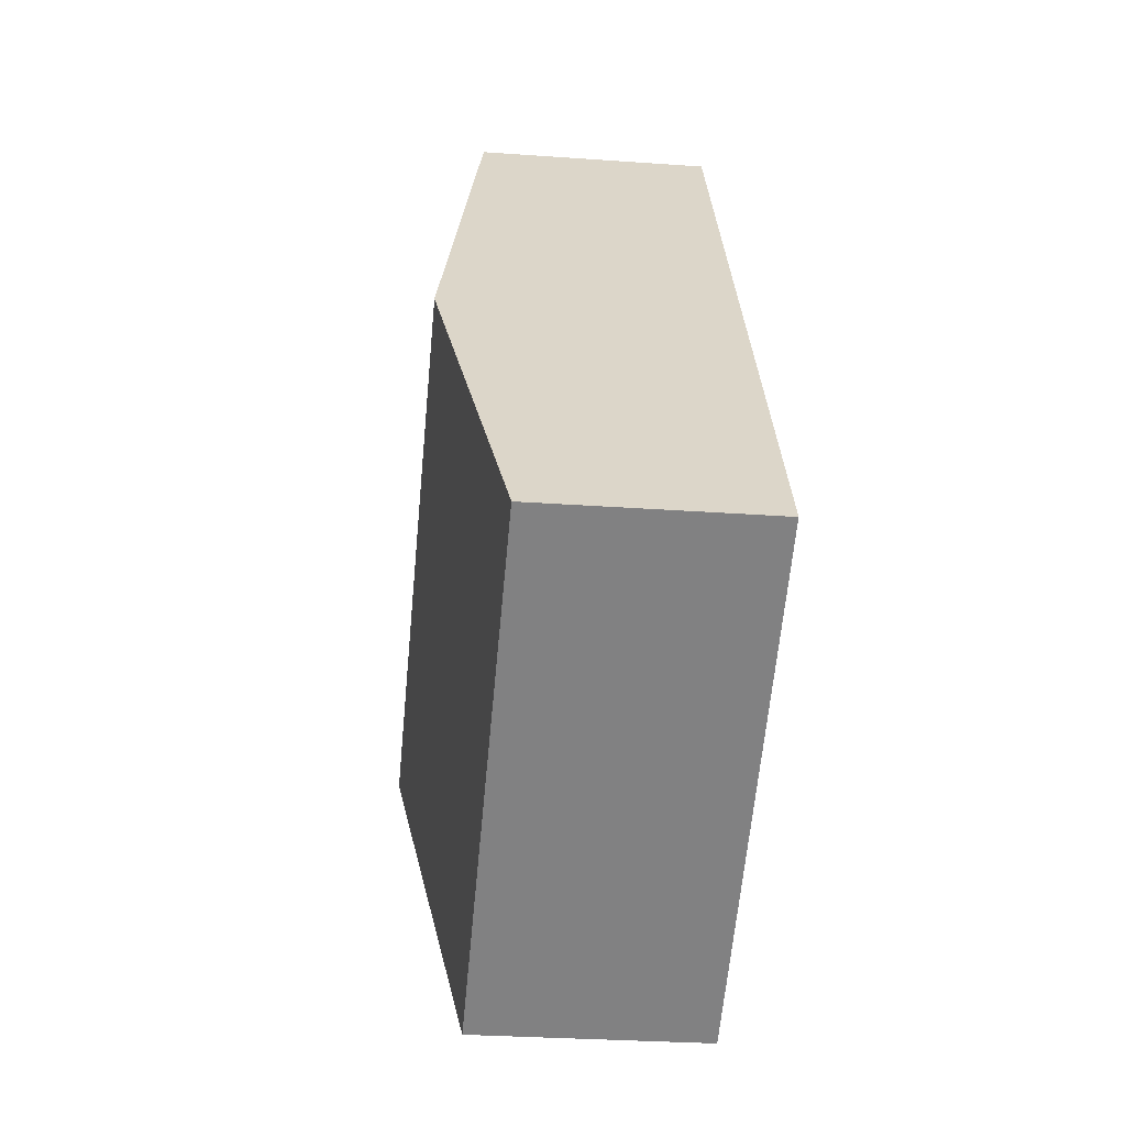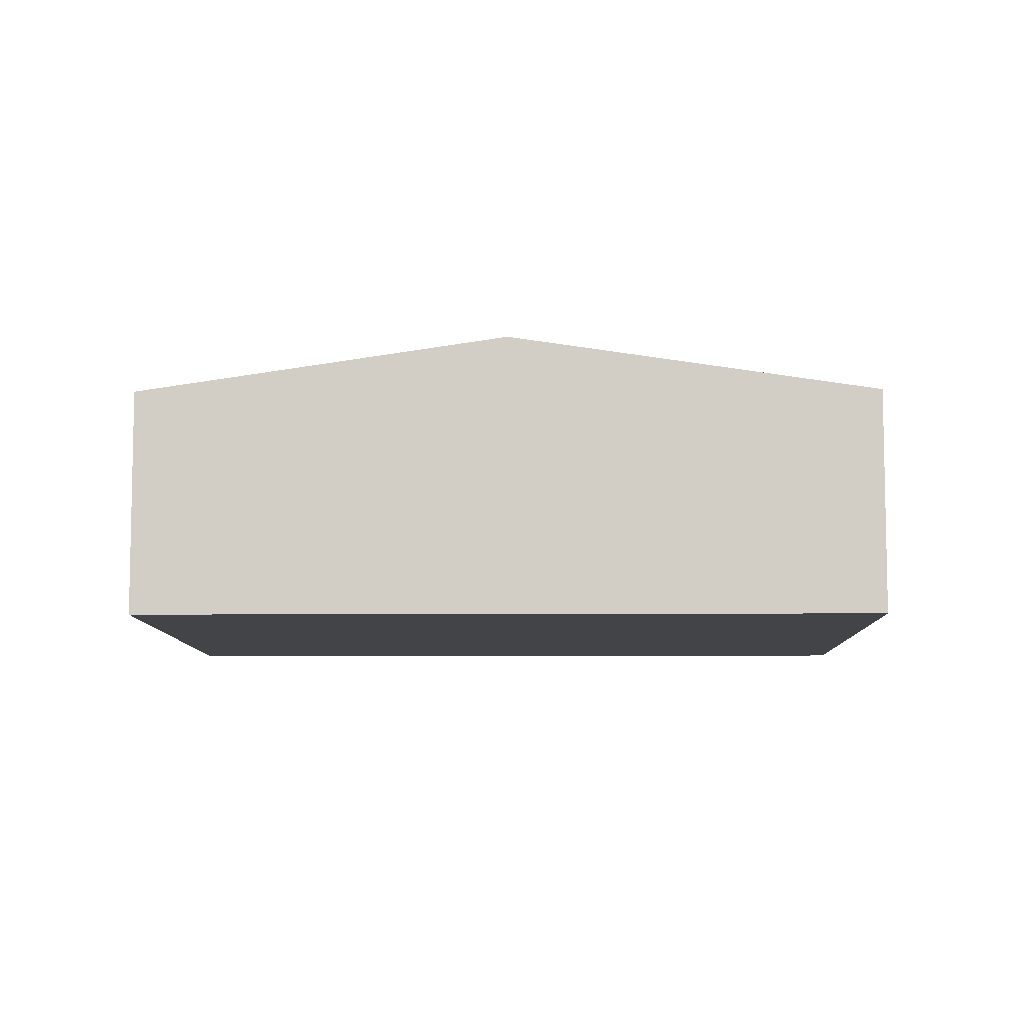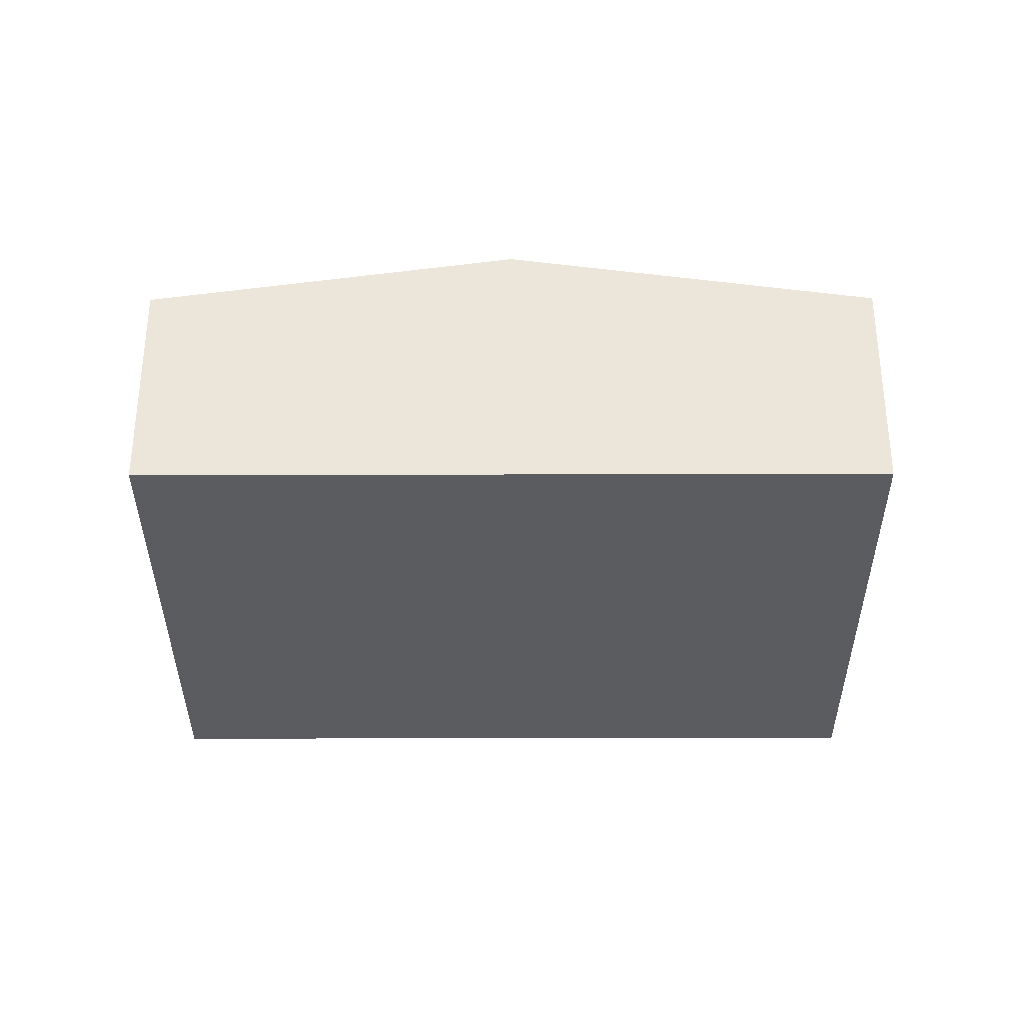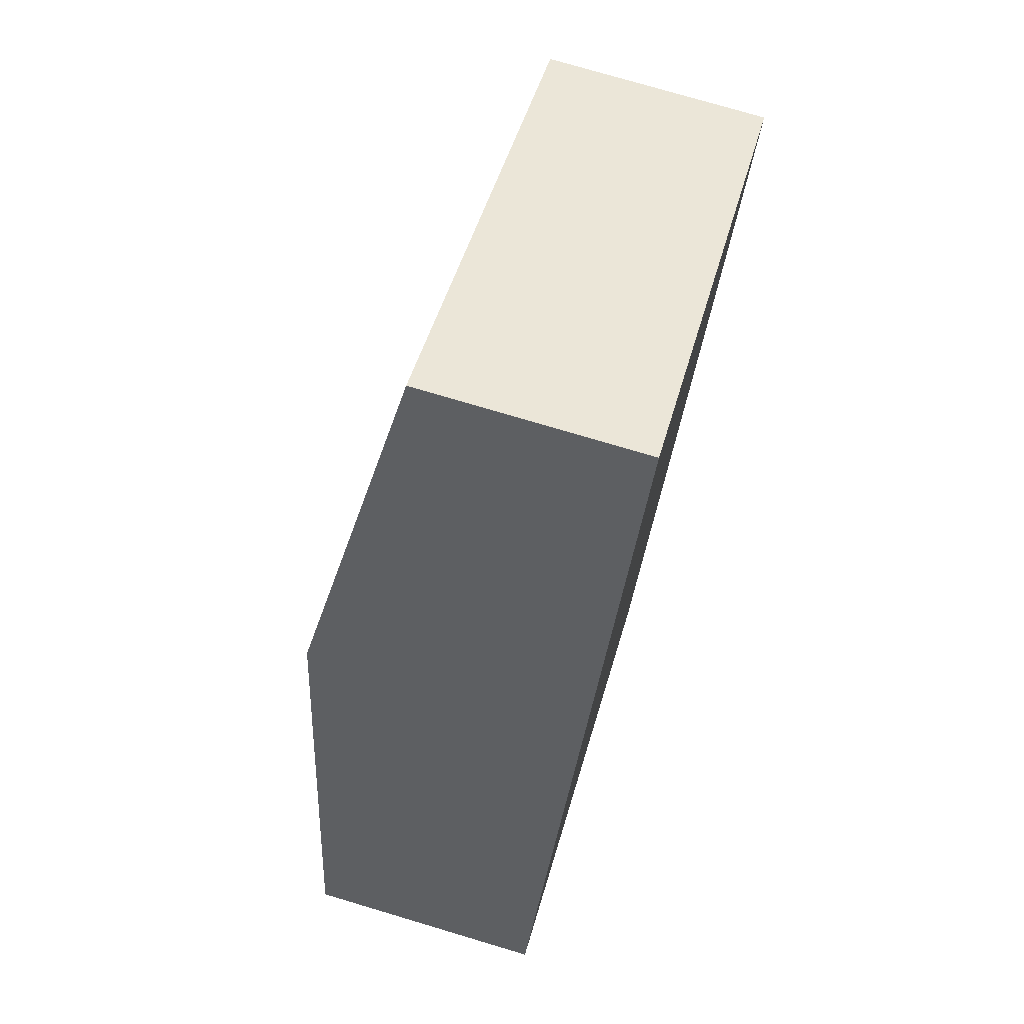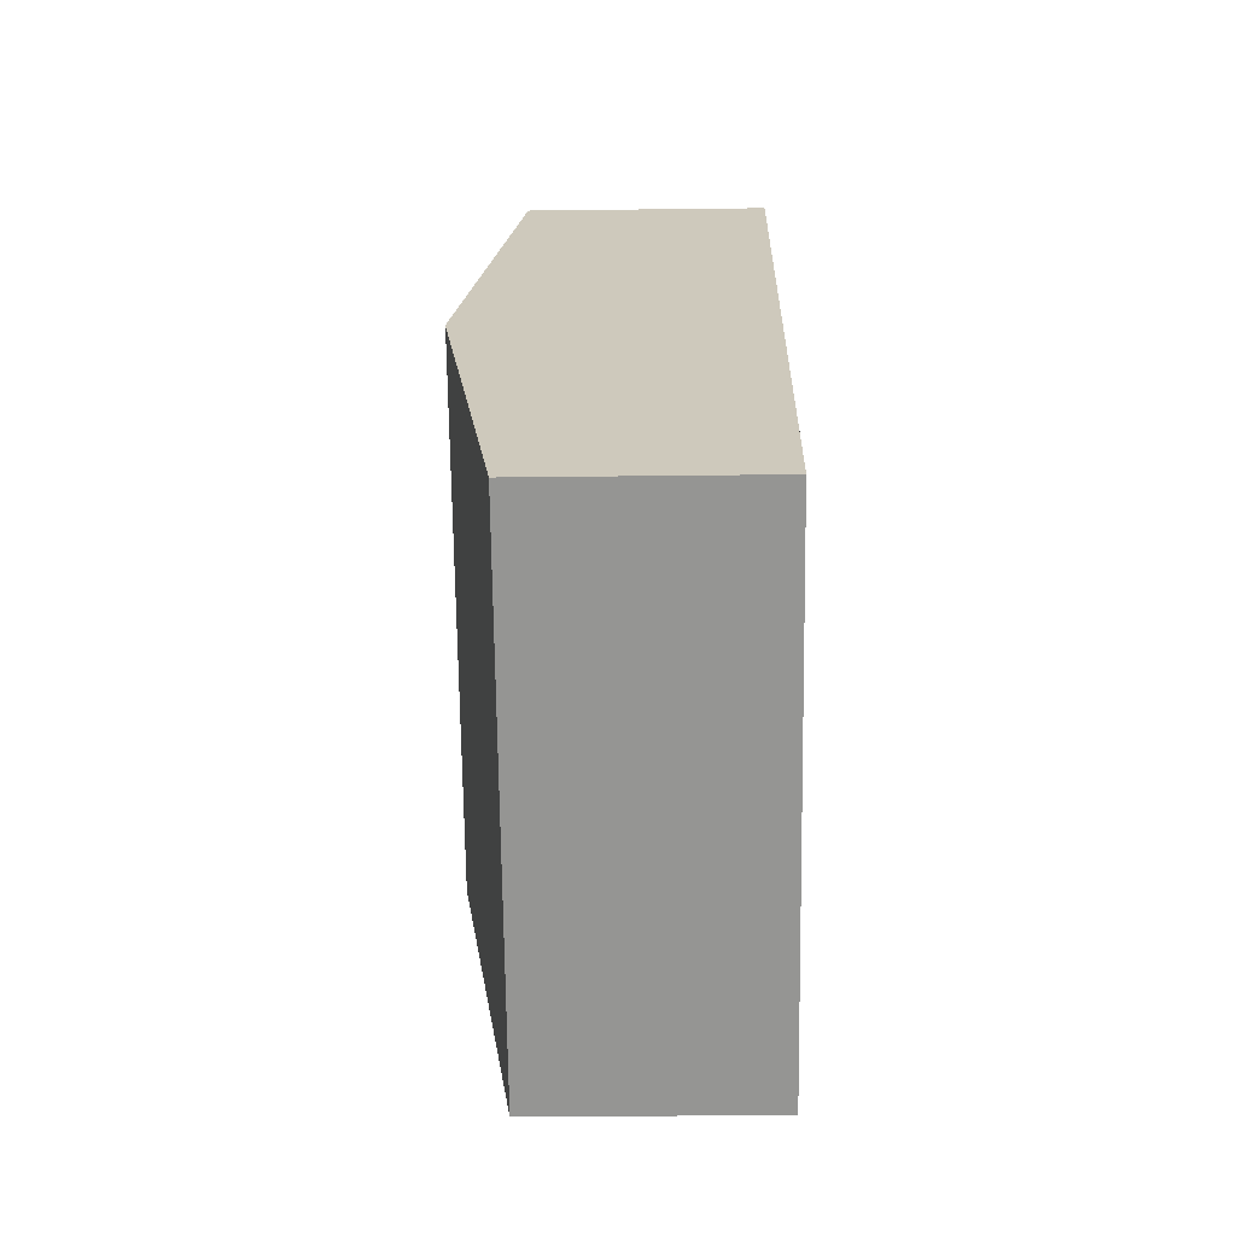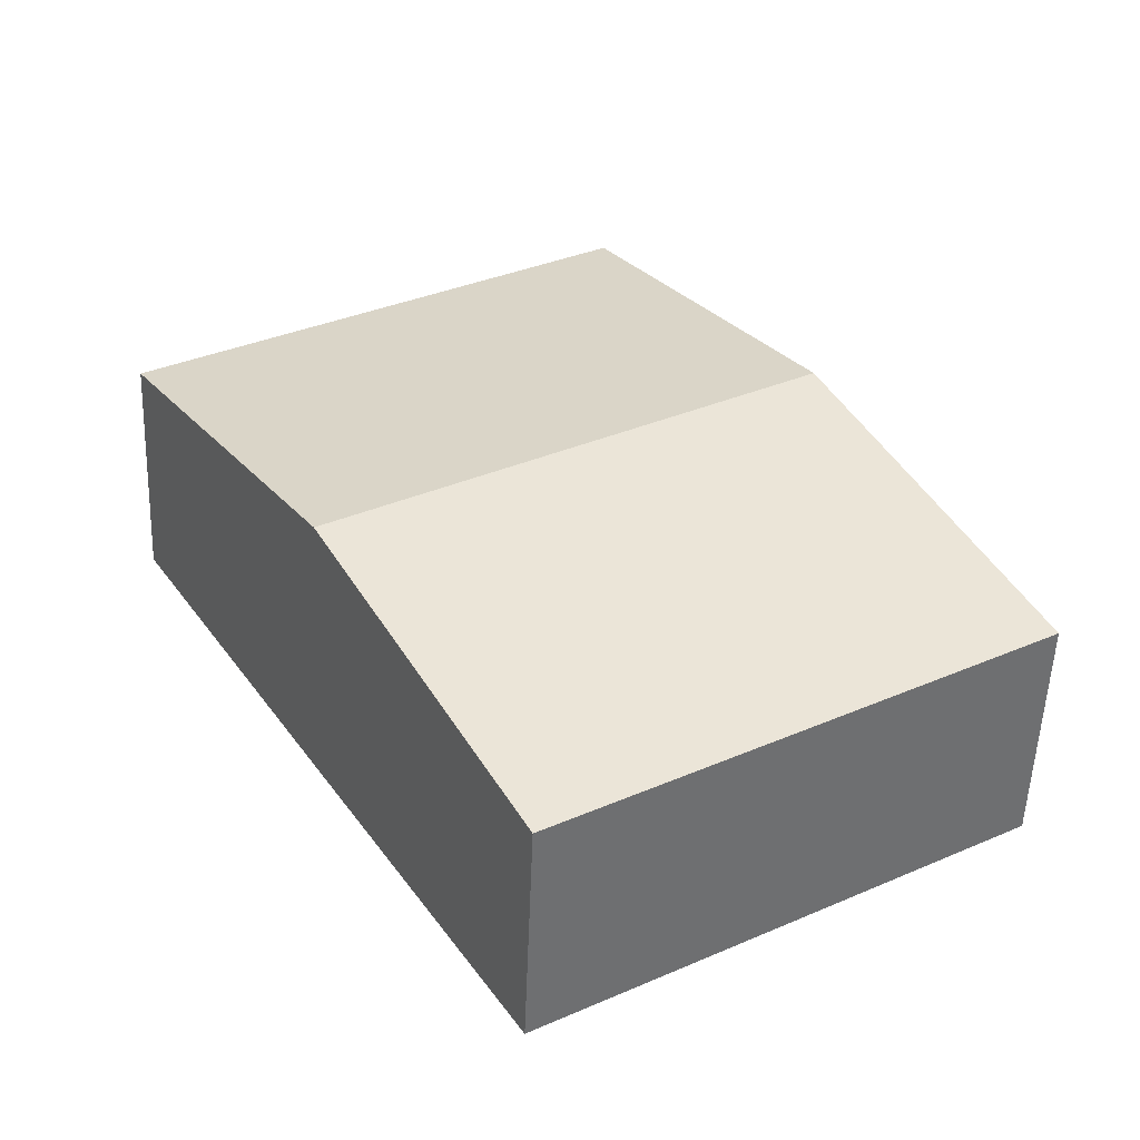
<metadata>
{"format":"obj","ext":"obj","renderer":"f3d","projection":"perspective","resolution":1024,"background":"white","views":[{"elev":-29.1,"azim":-96.1,"up":"+Z"},{"elev":-8.2,"azim":-57.8,"up":"+Y"},{"elev":-34.9,"azim":121.4,"up":"+Y"},{"elev":75.5,"azim":-73.4,"up":"+Z"},{"elev":-36.2,"azim":-89.1,"up":"+Z"},{"elev":-53.2,"azim":177.8,"up":"+Z"}]}
</metadata>
<code>
v  2.13 3.068 3.516
v  9.226 2.465 4.024
v  7.097 3.068 0.508
v  4.259 2.465 7.032
v  4.967 2.465 -3.008
v  0 2.465 1.509e-16
v  4.967 1.842e-16 -3.008
v  7.097 -3.111e-17 0.508
v  9.226 -2.464e-16 4.024
v  0 0 0
v  2.13 -2.153e-16 3.516
v  4.259 -4.306e-16 7.032
g defaultobject
f 1 2 3
f 2 1 4
f 5 1 3
f 1 5 6
f 3 7 5
f 7 3 8
f 8 3 2
f 8 2 9
f 7 6 5
f 6 7 10
f 10 1 6
f 1 10 11
f 1 11 4
f 4 11 12
f 12 2 4
f 2 12 9
f 8 10 7
f 10 8 9
f 10 9 11
f 11 9 12

</code>
